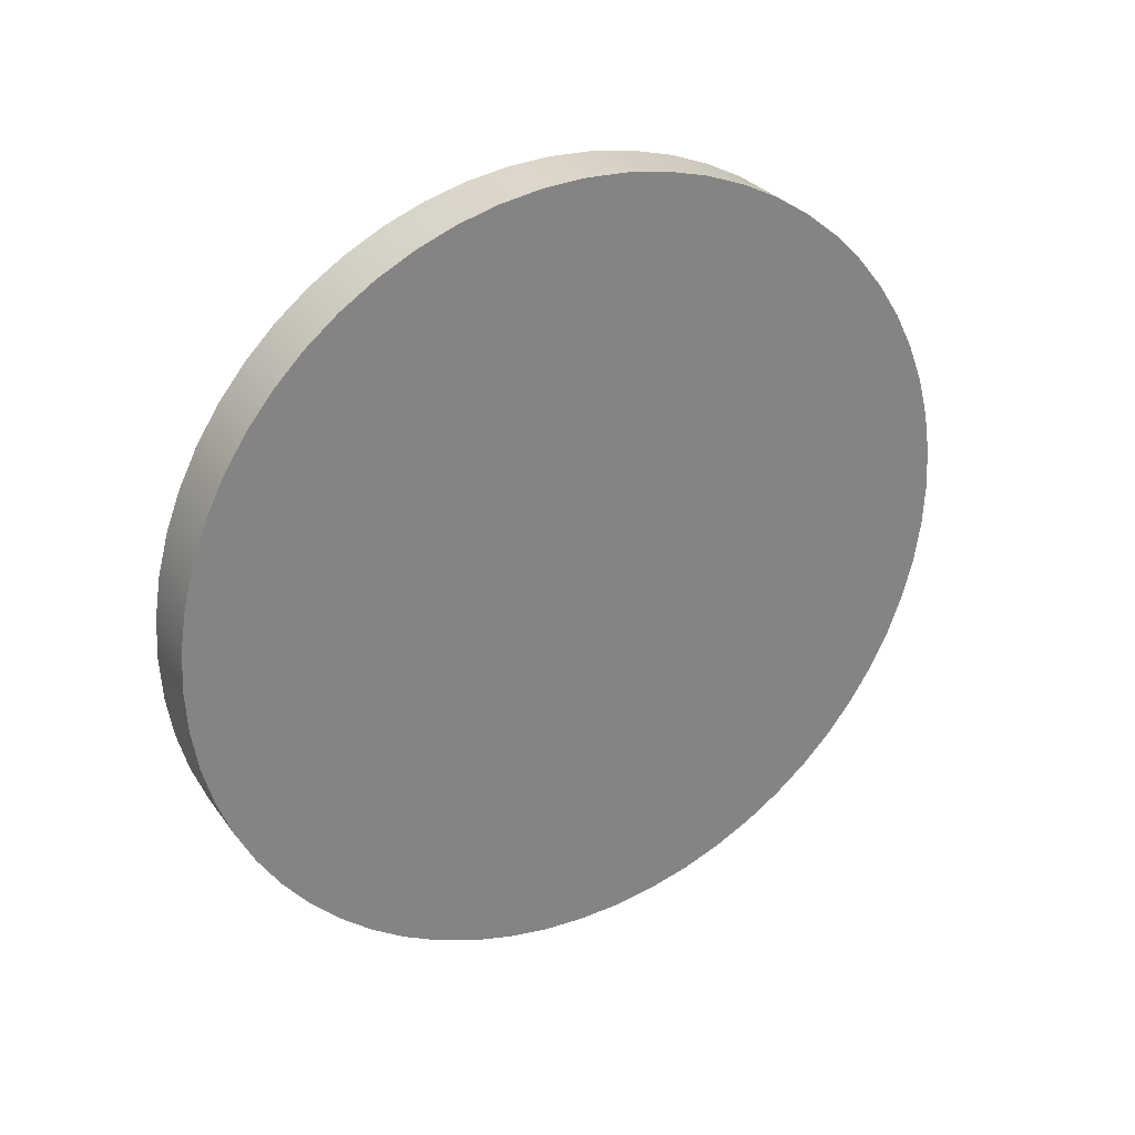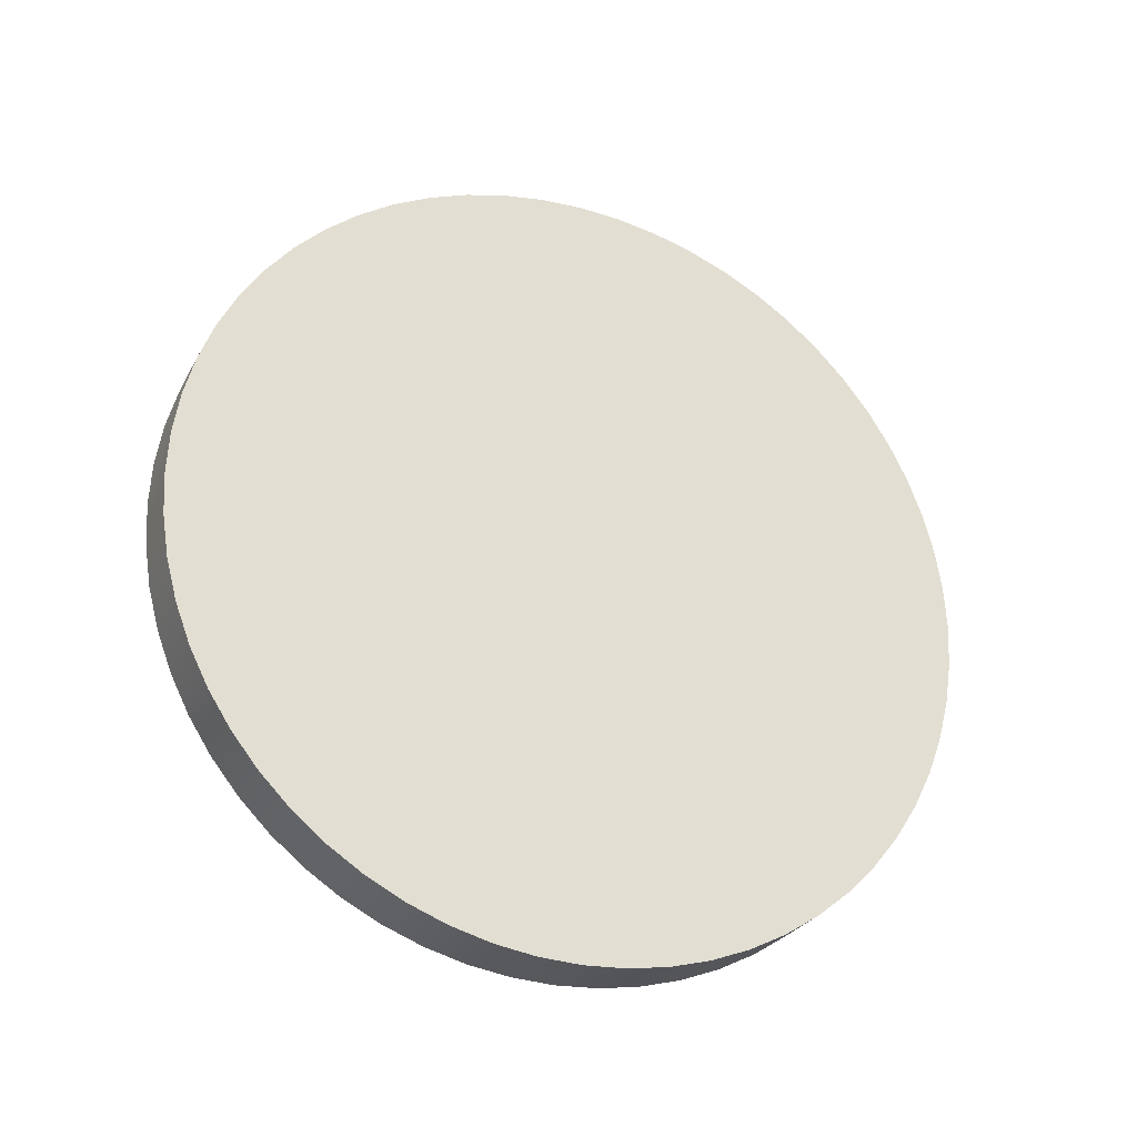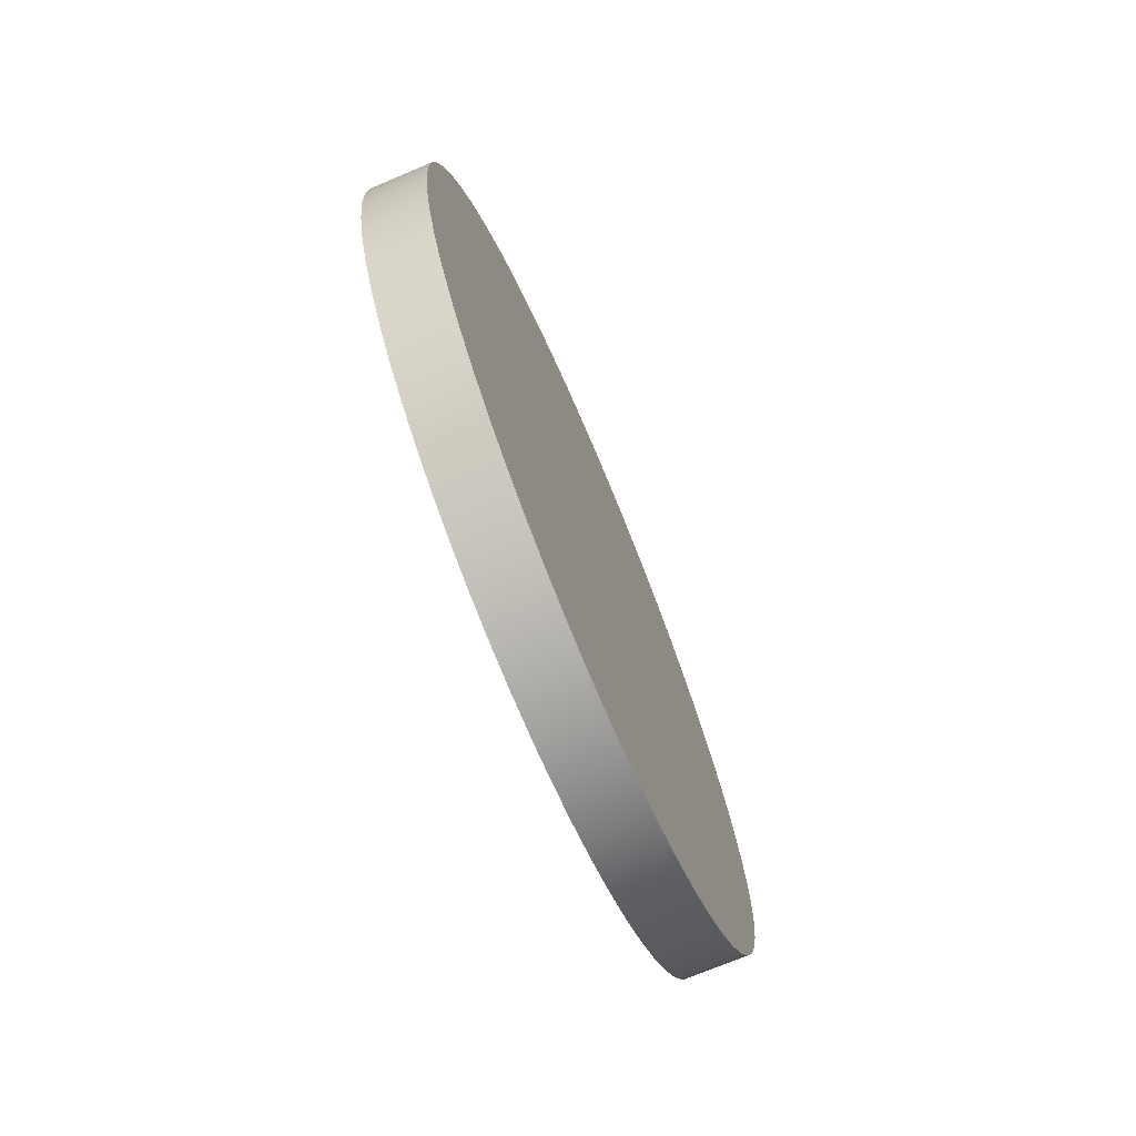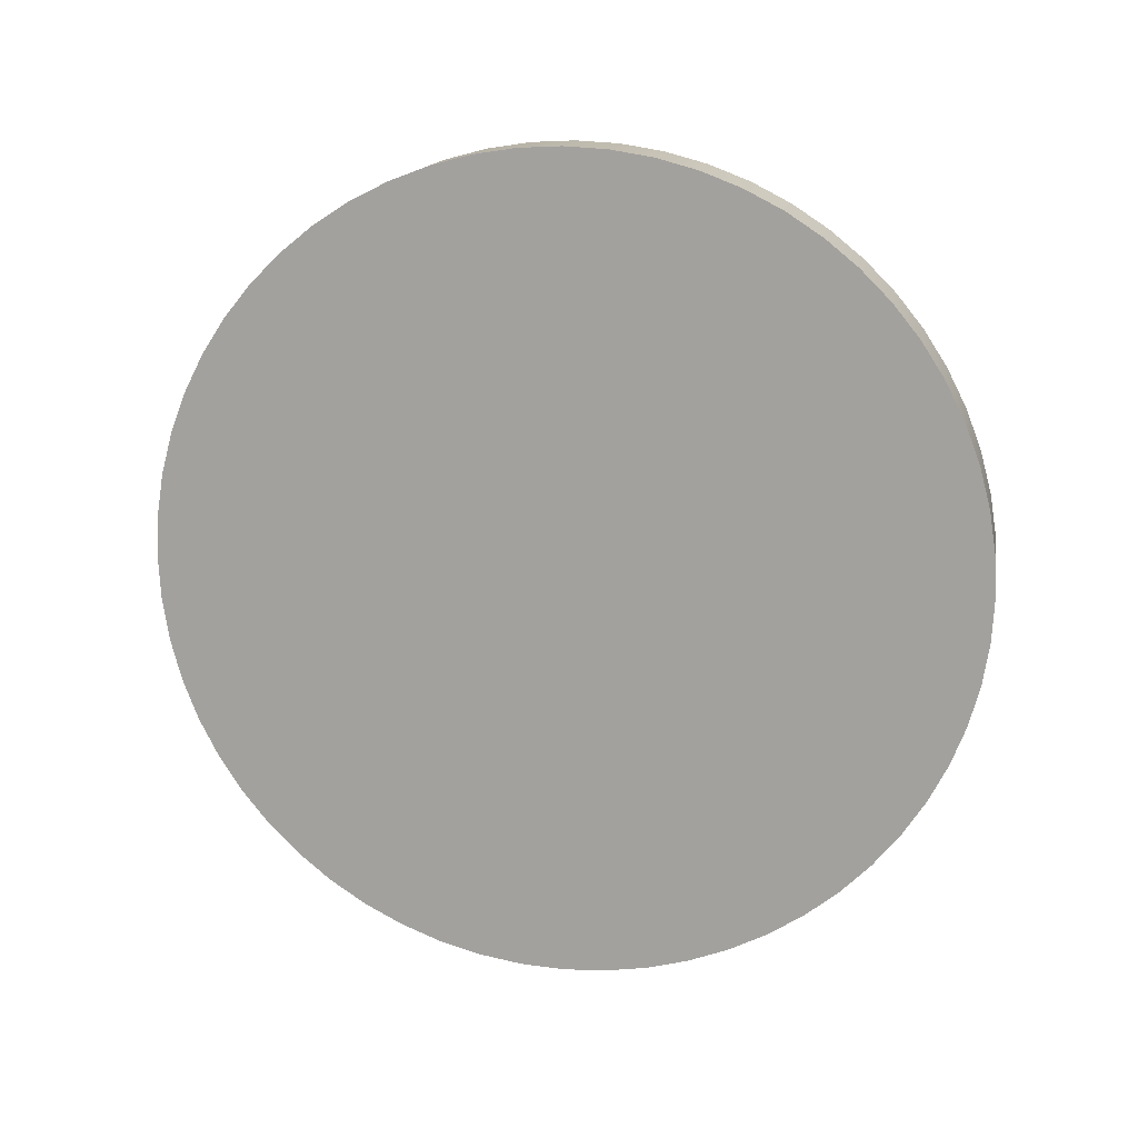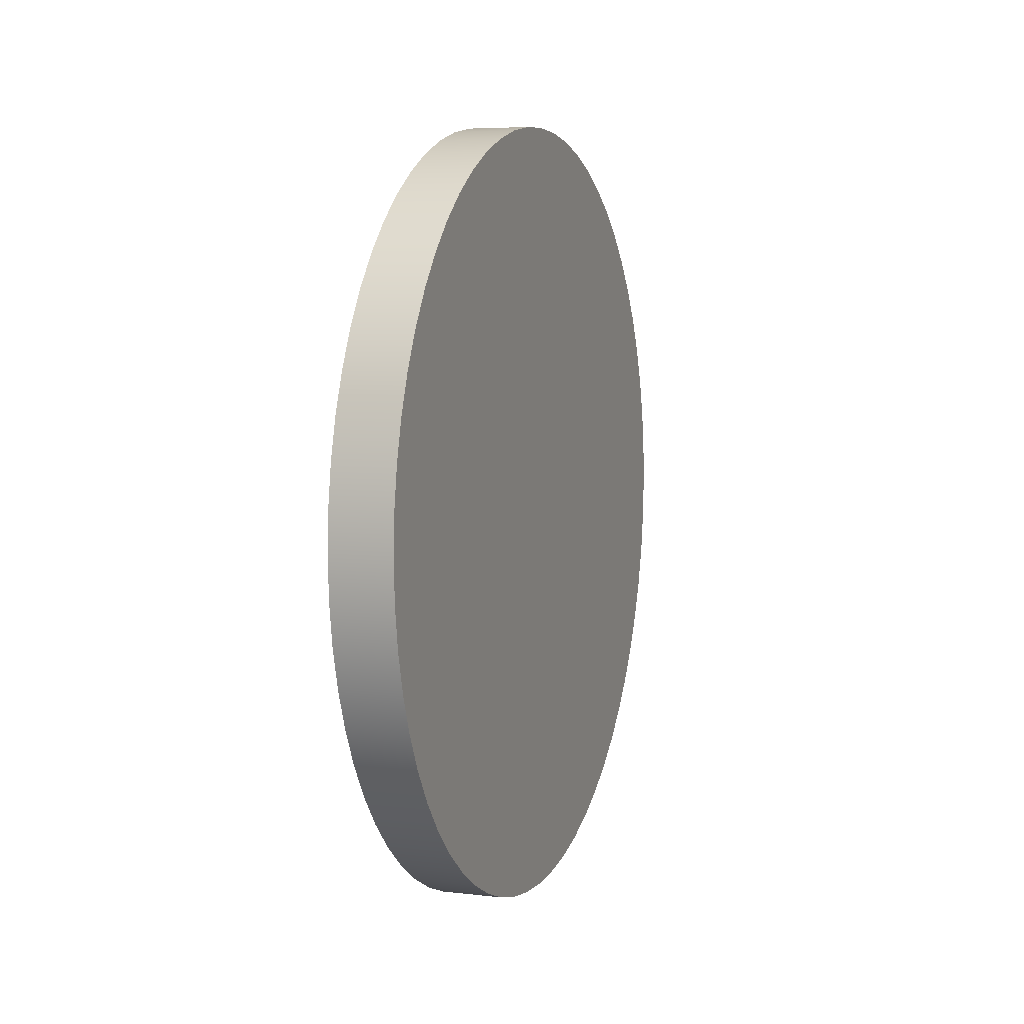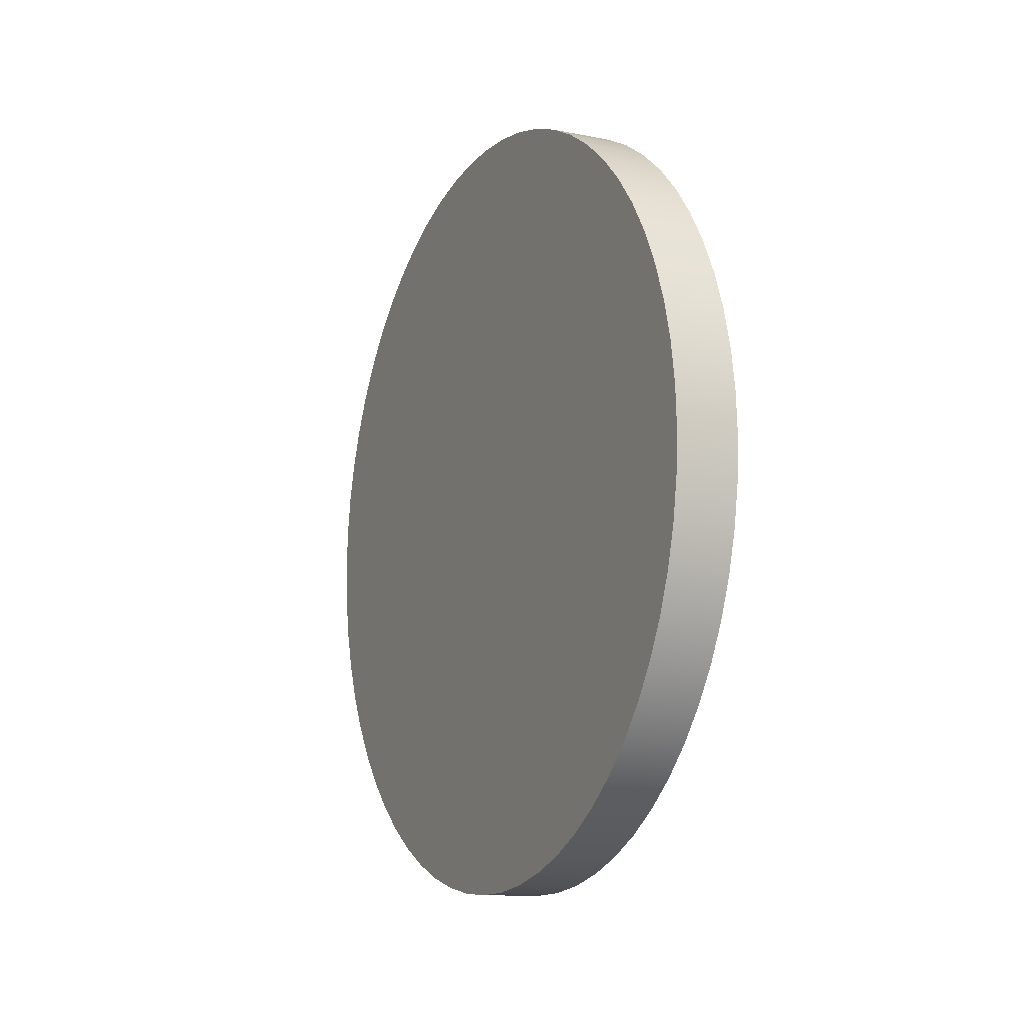
<metadata>
{"format":"obj","ext":"obj","renderer":"f3d","projection":"perspective","resolution":1024,"background":"white","views":[{"elev":29.6,"azim":61.0,"up":"+Y"},{"elev":-27.4,"azim":-113.1,"up":"+Y"},{"elev":-72.1,"azim":22.8,"up":"+Y"},{"elev":15.2,"azim":100.6,"up":"+Y"},{"elev":6.1,"azim":-160.6,"up":"+Y"},{"elev":-11.4,"azim":-25.8,"up":"+Z"}]}
</metadata>
<code>
v 0.2 2 4.27
v 0.2 2.133 4.263
v 0.2 2.264 4.242
v 0.2 2.392 4.208
v 0.2 2.517 4.16
v 0.2 2.635 4.1
v 0.2 2.746 4.027
v 0.2 2.85 3.944
v 0.2 2.944 3.85
v 0.2 3.027 3.746
v 0.2 3.1 3.635
v 0.2 3.16 3.517
v 0.2 3.208 3.392
v 0.2 3.242 3.264
v 0.2 3.263 3.133
v 0.2 3.27 3
v 0.2 3.263 2.867
v 0.2 3.242 2.736
v 0.2 3.208 2.608
v 0.2 3.16 2.483
v 0.2 3.1 2.365
v 0.2 3.027 2.254
v 0.2 2.944 2.15
v 0.2 2.85 2.056
v 0.2 2.746 1.973
v 0.2 2.635 1.9
v 0.2 2.517 1.84
v 0.2 2.392 1.792
v 0.2 2.264 1.758
v 0.2 2.133 1.737
v 0.2 2 1.73
v 0.2 1.867 1.737
v 0.2 1.736 1.758
v 0.2 1.608 1.792
v 0.2 1.483 1.84
v 0.2 1.365 1.9
v 0.2 1.254 1.973
v 0.2 1.15 2.056
v 0.2 1.056 2.15
v 0.2 0.9725 2.254
v 0.2 0.9001 2.365
v 0.2 0.8398 2.483
v 0.2 0.7922 2.608
v 0.2 0.7578 2.736
v 0.2 0.737 2.867
v 0.2 0.73 3
v 0.2 0.737 3.133
v 0.2 0.7578 3.264
v 0.2 0.7922 3.392
v 0.2 0.8398 3.517
v 0.2 0.9001 3.635
v 0.2 0.9725 3.746
v 0.2 1.056 3.85
v 0.2 1.15 3.944
v 0.2 1.254 4.027
v 0.2 1.365 4.1
v 0.2 1.483 4.16
v 0.2 1.608 4.208
v 0.2 1.736 4.242
v 0.2 1.867 4.263
v 0 2 4.27
v 0 1.867 4.263
v 0 1.736 4.242
v 0 1.608 4.208
v 0 1.483 4.16
v 0 1.365 4.1
v 0 1.254 4.027
v 0 1.15 3.944
v 0 1.056 3.85
v 0 0.9725 3.746
v 0 0.9001 3.635
v 0 0.8398 3.517
v 0 0.7922 3.392
v 0 0.7578 3.264
v 0 0.737 3.133
v 0 0.73 3
v 0 0.737 2.867
v 0 0.7578 2.736
v 0 0.7922 2.608
v 0 0.8398 2.483
v 0 0.9001 2.365
v 0 0.9725 2.254
v 0 1.056 2.15
v 0 1.15 2.056
v 0 1.254 1.973
v 0 1.365 1.9
v 0 1.483 1.84
v 0 1.608 1.792
v 0 1.736 1.758
v 0 1.867 1.737
v 0 2 1.73
v 0 2.133 1.737
v 0 2.264 1.758
v 0 2.392 1.792
v 0 2.517 1.84
v 0 2.635 1.9
v 0 2.746 1.973
v 0 2.85 2.056
v 0 2.944 2.15
v 0 3.027 2.254
v 0 3.1 2.365
v 0 3.16 2.483
v 0 3.208 2.608
v 0 3.242 2.736
v 0 3.263 2.867
v 0 3.27 3
v 0 3.263 3.133
v 0 3.242 3.264
v 0 3.208 3.392
v 0 3.16 3.517
v 0 3.1 3.635
v 0 3.027 3.746
v 0 2.944 3.85
v 0 2.85 3.944
v 0 2.746 4.027
v 0 2.635 4.1
v 0 2.517 4.16
v 0 2.392 4.208
v 0 2.264 4.242
v 0 2.133 4.263
v 0 2 4.27
v 0.2 2 4.27
v 0.2 2 4.27
v 0.2 1.867 4.263
v 0.2 1.736 4.242
v 0.2 1.608 4.208
v 0.2 1.483 4.16
v 0.2 1.365 4.1
v 0.2 1.254 4.027
v 0.2 1.15 3.944
v 0.2 1.056 3.85
v 0.2 0.9725 3.746
v 0.2 0.9001 3.635
v 0.2 0.8398 3.517
v 0.2 0.7922 3.392
v 0.2 0.7578 3.264
v 0.2 0.737 3.133
v 0.2 0.73 3
v 0.2 0.737 2.867
v 0.2 0.7578 2.736
v 0.2 0.7922 2.608
v 0.2 0.8398 2.483
v 0.2 0.9001 2.365
v 0.2 0.9725 2.254
v 0.2 1.056 2.15
v 0.2 1.15 2.056
v 0.2 1.254 1.973
v 0.2 1.365 1.9
v 0.2 1.483 1.84
v 0.2 1.608 1.792
v 0.2 1.736 1.758
v 0.2 1.867 1.737
v 0.2 2 1.73
v 0.2 2.133 1.737
v 0.2 2.264 1.758
v 0.2 2.392 1.792
v 0.2 2.517 1.84
v 0.2 2.635 1.9
v 0.2 2.746 1.973
v 0.2 2.85 2.056
v 0.2 2.944 2.15
v 0.2 3.027 2.254
v 0.2 3.1 2.365
v 0.2 3.16 2.483
v 0.2 3.208 2.608
v 0.2 3.242 2.736
v 0.2 3.263 2.867
v 0.2 3.27 3
v 0.2 3.263 3.133
v 0.2 3.242 3.264
v 0.2 3.208 3.392
v 0.2 3.16 3.517
v 0.2 3.1 3.635
v 0.2 3.027 3.746
v 0.2 2.944 3.85
v 0.2 2.85 3.944
v 0.2 2.746 4.027
v 0.2 2.635 4.1
v 0.2 2.517 4.16
v 0.2 2.392 4.208
v 0.2 2.264 4.242
v 0.2 2.133 4.263
v 0 2 4.27
v 0 2.133 4.263
v 0 2.264 4.242
v 0 2.392 4.208
v 0 2.517 4.16
v 0 2.635 4.1
v 0 2.746 4.027
v 0 2.85 3.944
v 0 2.944 3.85
v 0 3.027 3.746
v 0 3.1 3.635
v 0 3.16 3.517
v 0 3.208 3.392
v 0 3.242 3.264
v 0 3.263 3.133
v 0 3.27 3
v 0 3.263 2.867
v 0 3.242 2.736
v 0 3.208 2.608
v 0 3.16 2.483
v 0 3.1 2.365
v 0 3.027 2.254
v 0 2.944 2.15
v 0 2.85 2.056
v 0 2.746 1.973
v 0 2.635 1.9
v 0 2.517 1.84
v 0 2.392 1.792
v 0 2.264 1.758
v 0 2.133 1.737
v 0 2 1.73
v 0 1.867 1.737
v 0 1.736 1.758
v 0 1.608 1.792
v 0 1.483 1.84
v 0 1.365 1.9
v 0 1.254 1.973
v 0 1.15 2.056
v 0 1.056 2.15
v 0 0.9725 2.254
v 0 0.9001 2.365
v 0 0.8398 2.483
v 0 0.7922 2.608
v 0 0.7578 2.736
v 0 0.737 2.867
v 0 0.73 3
v 0 0.737 3.133
v 0 0.7578 3.264
v 0 0.7922 3.392
v 0 0.8398 3.517
v 0 0.9001 3.635
v 0 0.9725 3.746
v 0 1.056 3.85
v 0 1.15 3.944
v 0 1.254 4.027
v 0 1.365 4.1
v 0 1.483 4.16
v 0 1.608 4.208
v 0 1.736 4.242
v 0 1.867 4.263
g ec8ffd26-e2b2-11ea-8977-54bf646e7e1f
f 2 120 1
f 1 120 121
f 122 61 60
f 60 61 62
f 60 62 59
f 59 62 63
f 59 63 58
f 58 63 64
f 58 64 57
f 57 64 65
f 57 65 56
f 56 65 66
f 56 66 55
f 55 66 67
f 55 67 54
f 54 67 68
f 54 68 53
f 53 68 69
f 53 69 52
f 52 69 70
f 52 70 51
f 51 70 71
f 51 71 50
f 50 71 72
f 50 72 49
f 49 72 73
f 49 73 48
f 48 73 74
f 48 74 47
f 47 74 75
f 47 75 46
f 46 75 76
f 46 76 45
f 45 76 77
f 45 77 44
f 44 77 78
f 44 78 43
f 43 78 79
f 43 79 42
f 42 79 80
f 42 80 41
f 41 80 81
f 41 81 40
f 40 81 82
f 40 82 39
f 39 82 83
f 39 83 38
f 38 83 84
f 38 84 37
f 37 84 85
f 37 85 36
f 36 85 86
f 36 86 35
f 35 86 87
f 35 87 34
f 34 87 88
f 34 88 33
f 33 88 89
f 33 89 32
f 32 89 90
f 32 90 31
f 31 90 91
f 31 91 30
f 30 91 92
f 30 92 29
f 29 92 93
f 29 93 28
f 28 93 94
f 28 94 27
f 27 94 95
f 27 95 26
f 26 95 96
f 26 96 25
f 25 96 97
f 25 97 24
f 24 97 98
f 24 98 23
f 23 98 99
f 23 99 22
f 22 99 100
f 22 100 21
f 21 100 101
f 21 101 20
f 20 101 102
f 20 102 19
f 19 102 103
f 19 103 18
f 18 103 104
f 18 104 17
f 17 104 105
f 17 105 16
f 16 105 106
f 16 106 15
f 15 106 107
f 15 107 14
f 14 107 108
f 14 108 13
f 13 108 109
f 13 109 12
f 12 109 110
f 12 110 11
f 11 110 111
f 11 111 10
f 10 111 112
f 10 112 9
f 9 112 113
f 9 113 8
f 8 113 114
f 8 114 7
f 7 114 115
f 7 115 6
f 6 115 116
f 6 116 5
f 5 116 117
f 5 117 4
f 4 117 118
f 4 118 3
f 3 118 119
f 3 119 2
f 2 119 120
g ec909974-e2b2-11ea-a8d1-54bf646e7e1f
f 124 152 123
f 123 152 153
f 123 153 182
f 182 153 154
f 182 154 181
f 181 154 155
f 181 155 180
f 180 155 156
f 180 156 179
f 179 156 157
f 179 157 178
f 178 157 158
f 178 158 177
f 177 158 159
f 177 159 176
f 176 159 160
f 176 160 175
f 175 160 161
f 175 161 174
f 174 161 162
f 174 162 173
f 173 162 163
f 173 163 172
f 172 163 164
f 172 164 171
f 171 164 165
f 171 165 170
f 170 165 166
f 170 166 169
f 169 166 167
f 169 167 168
f 152 124 151
f 151 124 125
f 151 125 150
f 150 125 126
f 150 126 149
f 149 126 127
f 149 127 148
f 148 127 128
f 148 128 147
f 147 128 129
f 147 129 146
f 146 129 130
f 146 130 145
f 145 130 131
f 145 131 144
f 144 131 132
f 144 132 143
f 143 132 133
f 143 133 142
f 142 133 134
f 142 134 141
f 141 134 135
f 141 135 140
f 140 135 136
f 140 136 139
f 139 136 137
f 139 137 138
g ec910e98-e2b2-11ea-a30a-54bf646e7e1f
f 184 212 183
f 183 212 213
f 183 213 242
f 242 213 214
f 242 214 241
f 241 214 215
f 241 215 240
f 240 215 216
f 240 216 239
f 239 216 217
f 239 217 238
f 238 217 218
f 238 218 237
f 237 218 219
f 237 219 236
f 236 219 220
f 236 220 235
f 235 220 221
f 235 221 234
f 234 221 222
f 234 222 233
f 233 222 223
f 233 223 232
f 232 223 224
f 232 224 231
f 231 224 225
f 231 225 230
f 230 225 226
f 230 226 229
f 229 226 227
f 229 227 228
f 212 184 211
f 211 184 185
f 211 185 210
f 210 185 186
f 210 186 209
f 209 186 187
f 209 187 208
f 208 187 188
f 208 188 207
f 207 188 189
f 207 189 206
f 206 189 190
f 206 190 205
f 205 190 191
f 205 191 204
f 204 191 192
f 204 192 203
f 203 192 193
f 203 193 202
f 202 193 194
f 202 194 201
f 201 194 195
f 201 195 200
f 200 195 196
f 200 196 199
f 199 196 197
f 199 197 198

</code>
